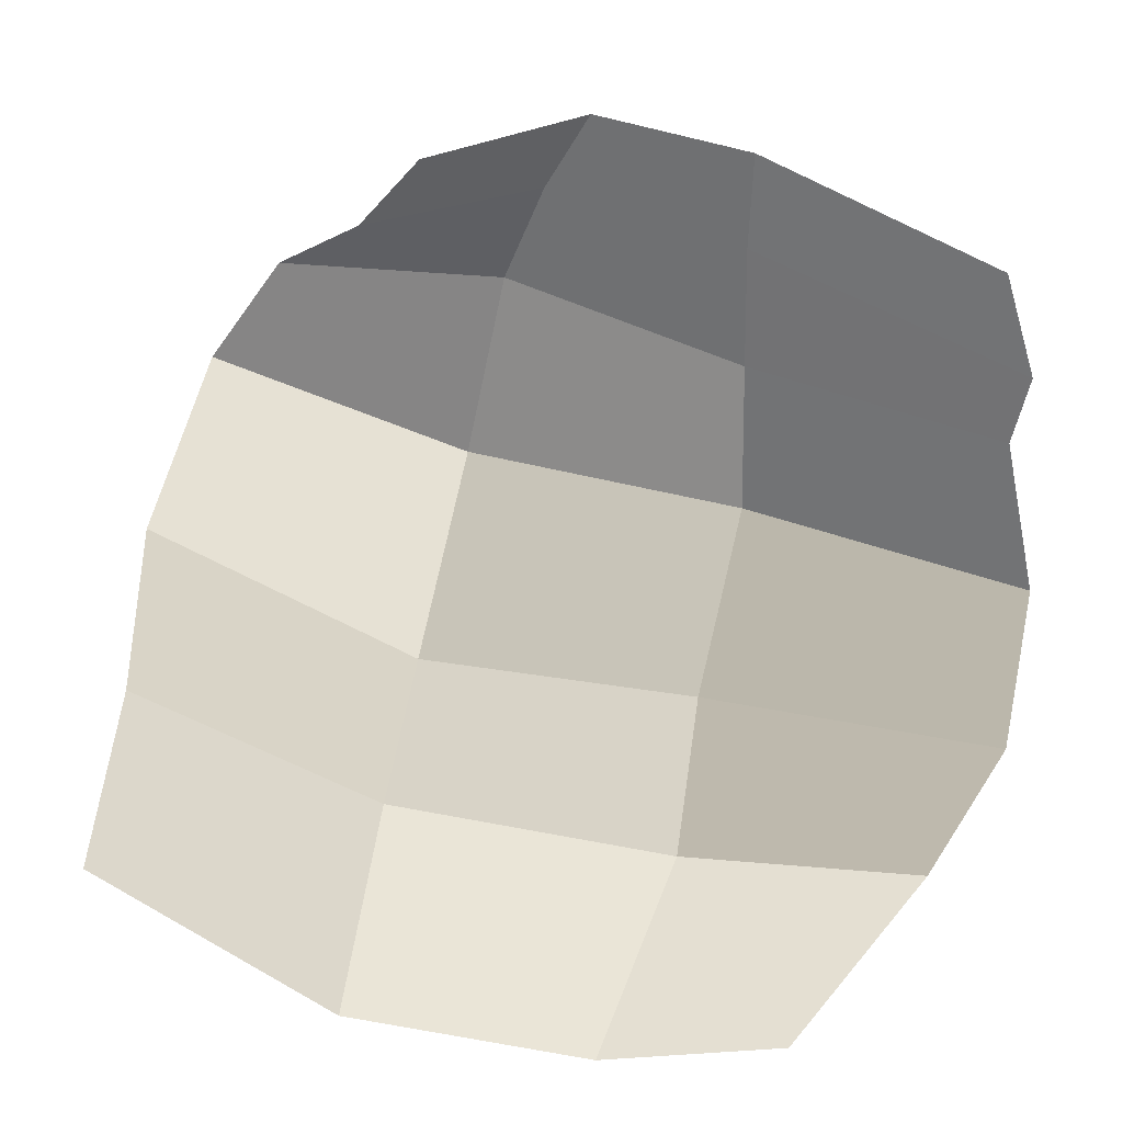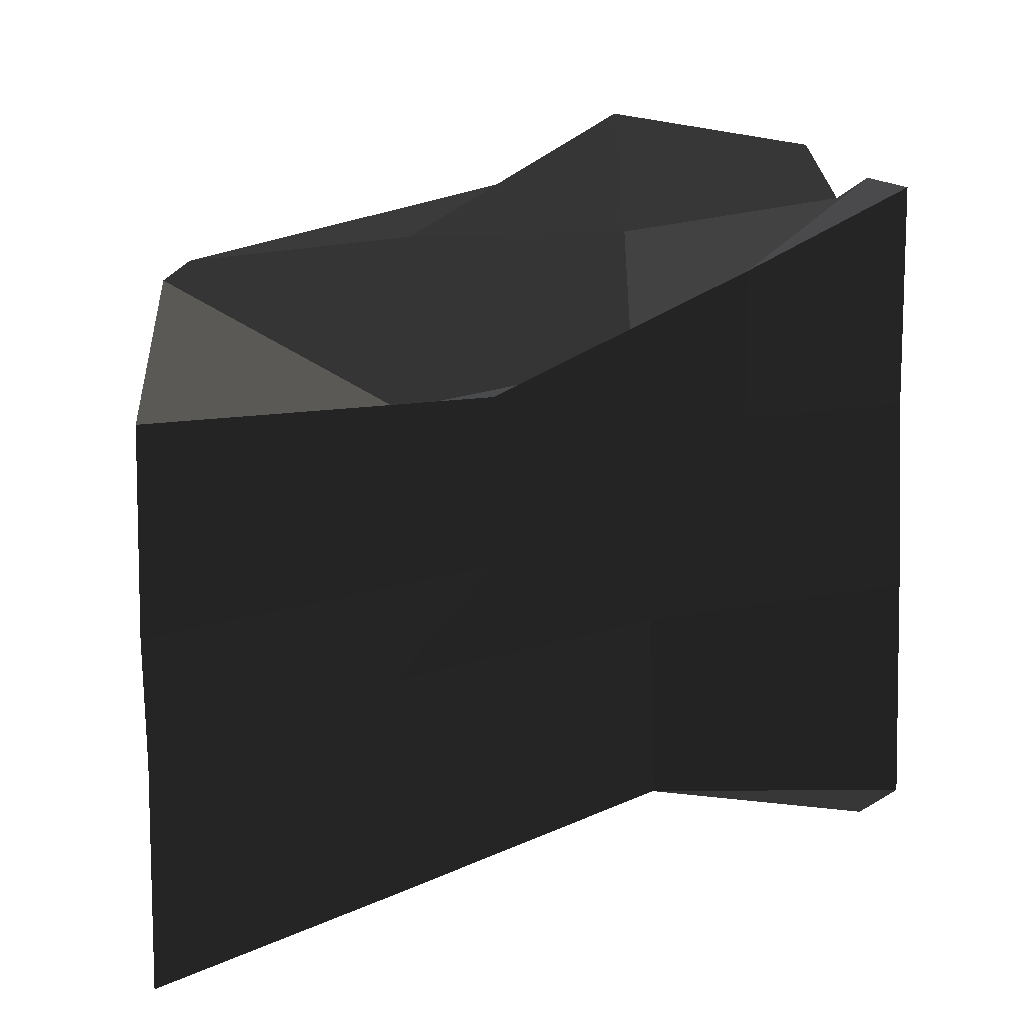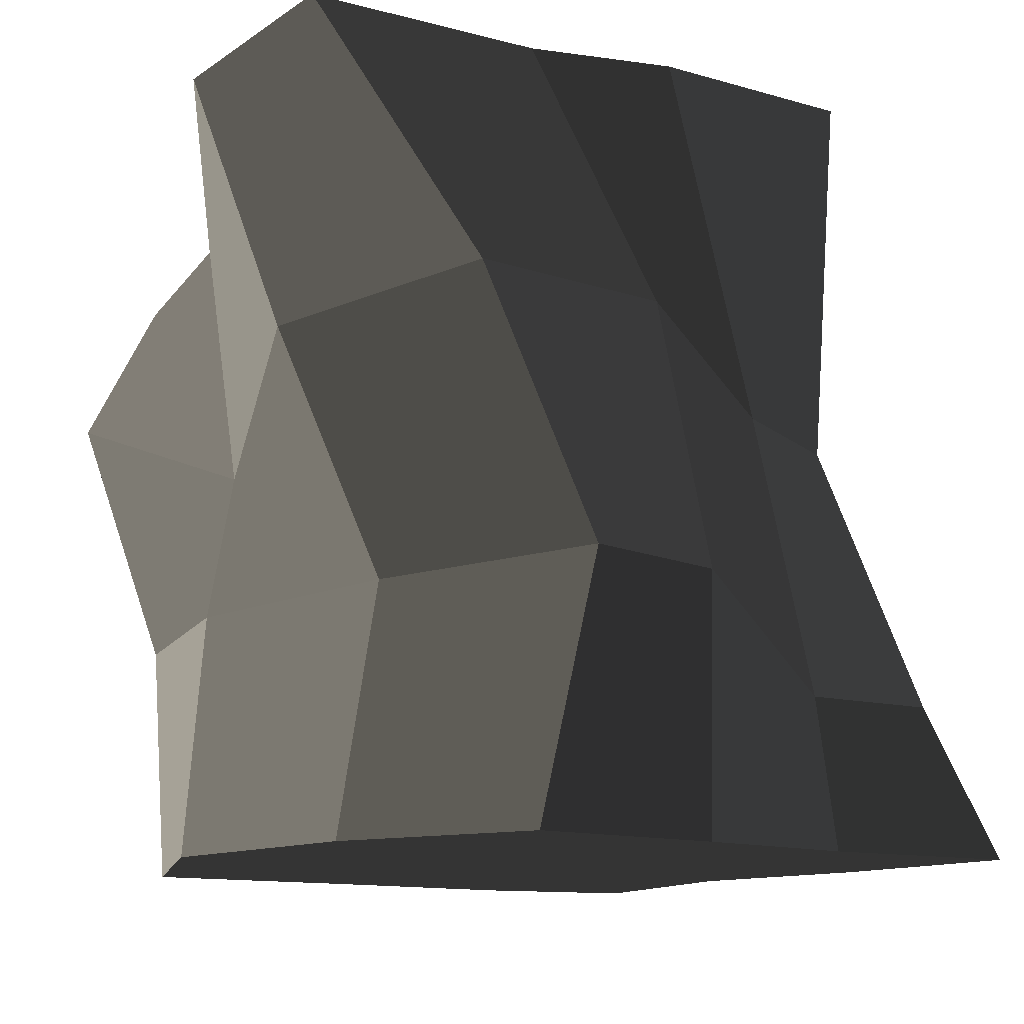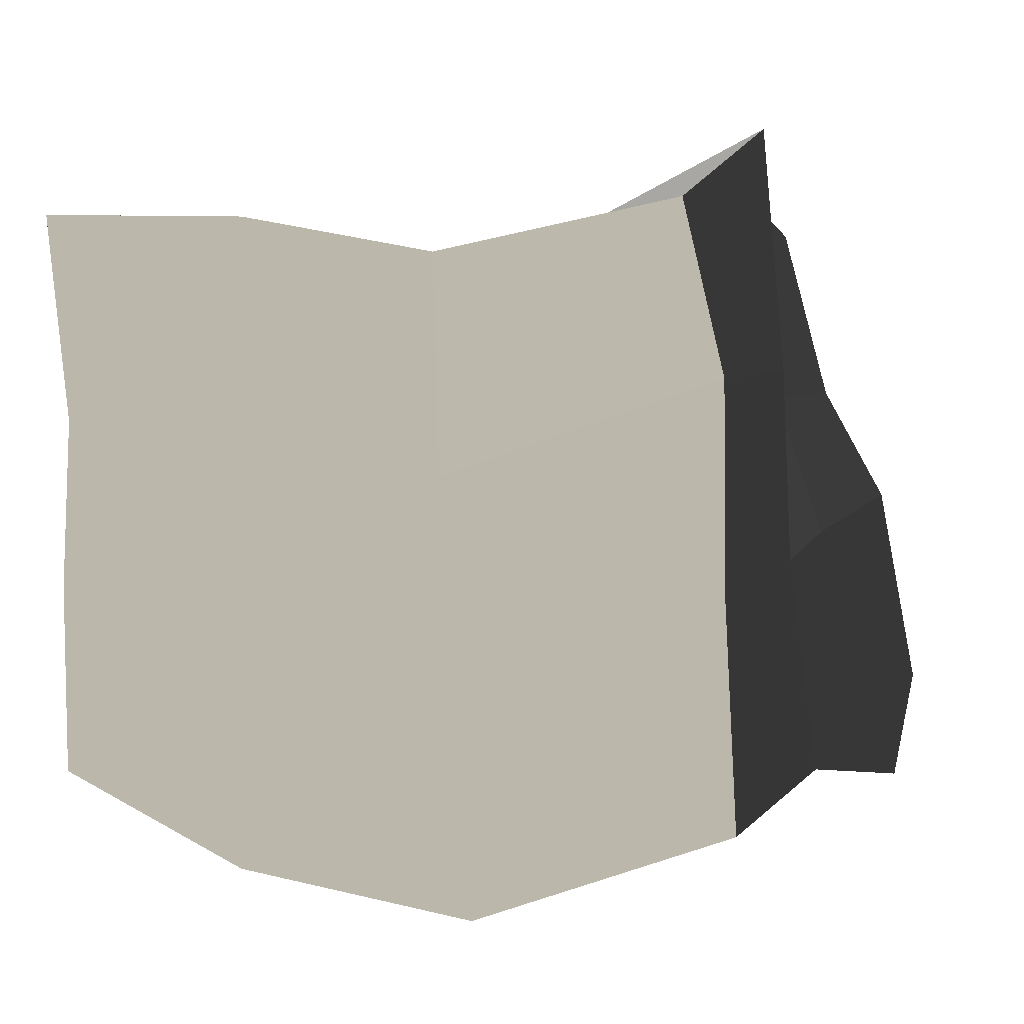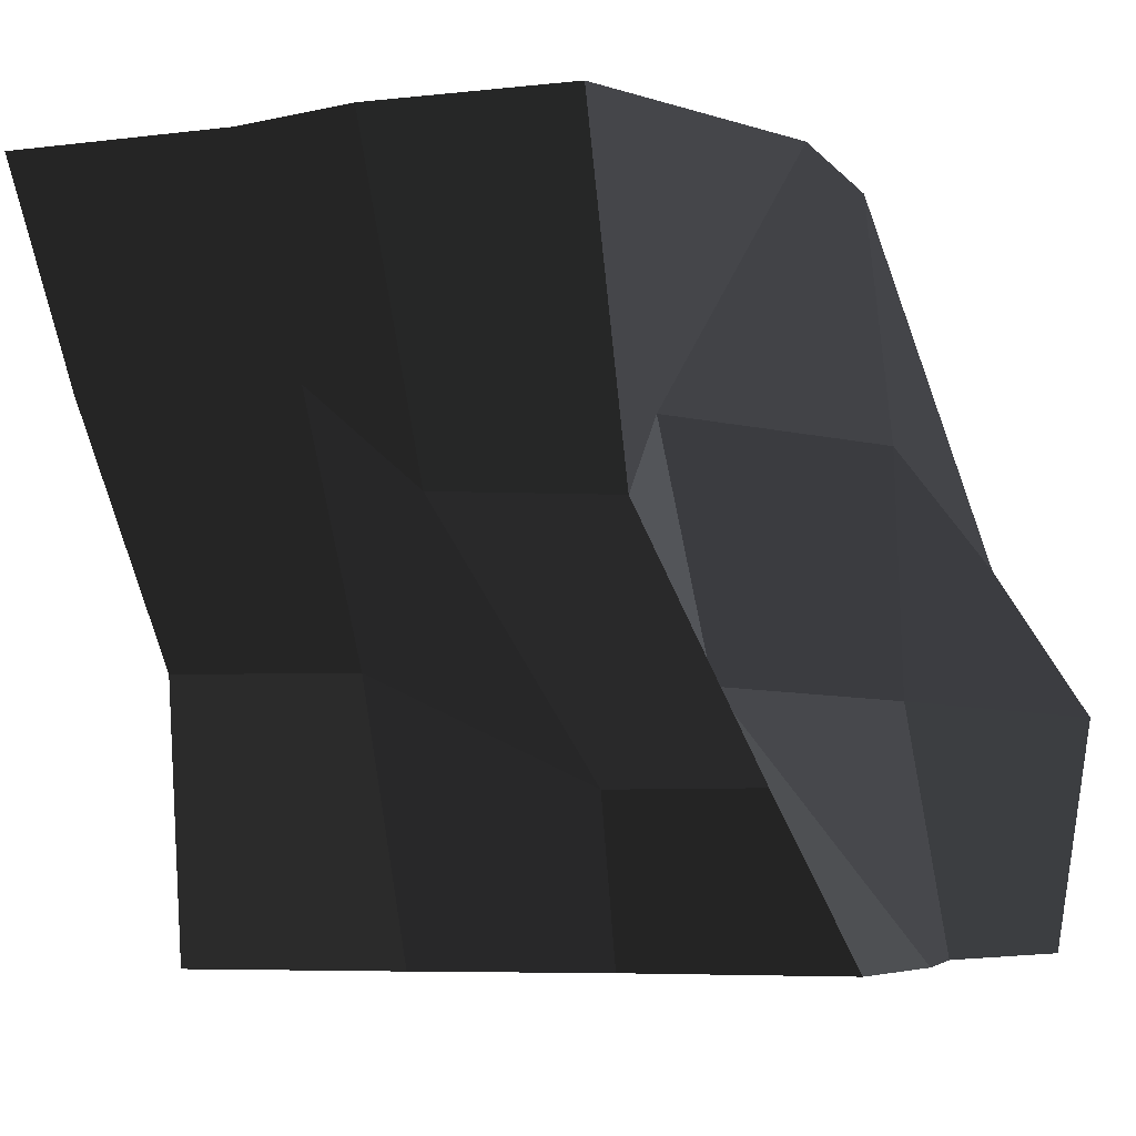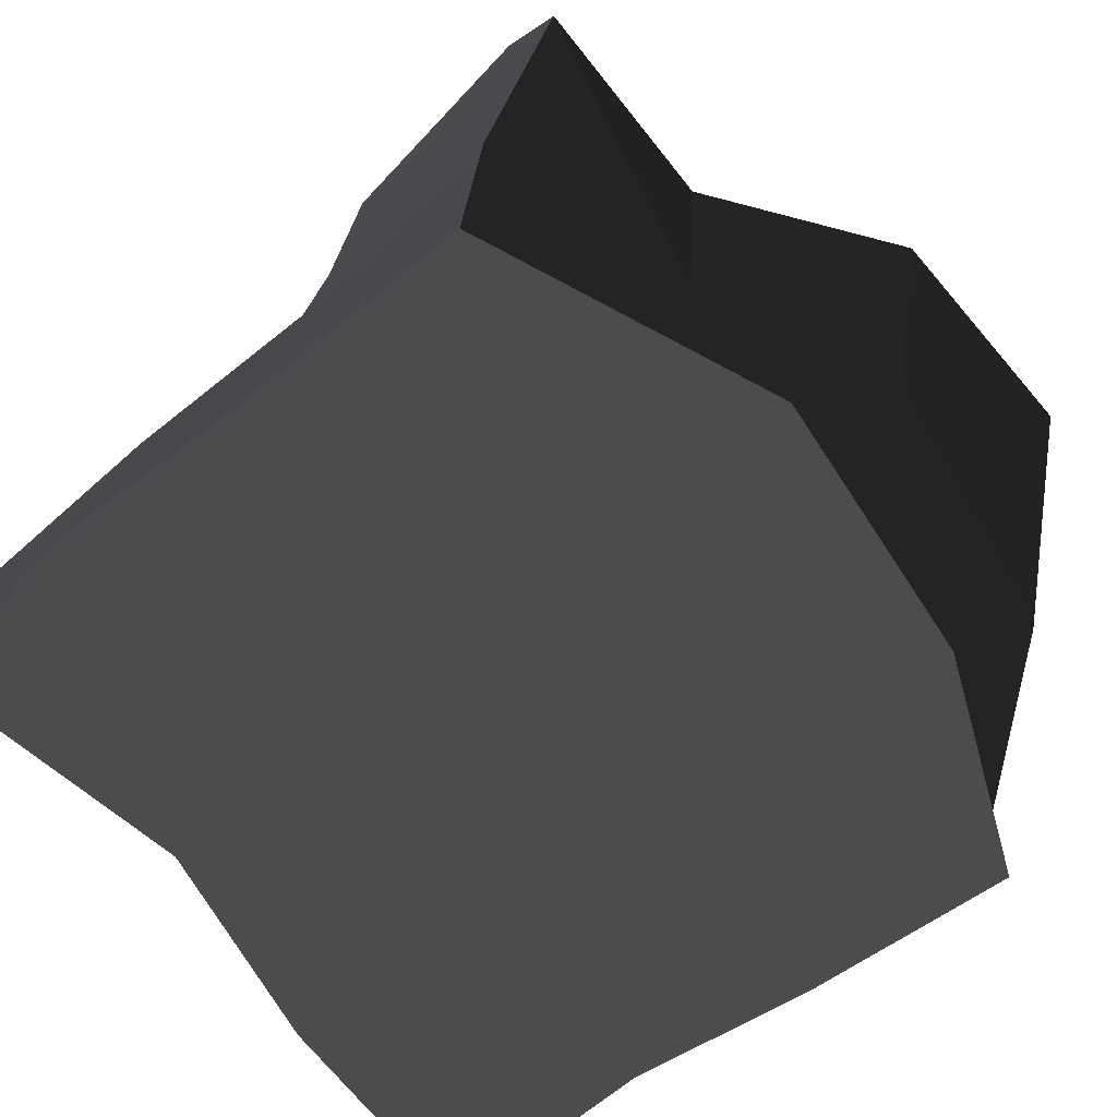
<metadata>
{"format":"obj","ext":"obj","renderer":"f3d","projection":"perspective","resolution":1024,"background":"white","views":[{"elev":-55.7,"azim":164.3,"up":"+Z"},{"elev":7.3,"azim":-91.6,"up":"+Z"},{"elev":-11.7,"azim":-127.1,"up":"+Y"},{"elev":14.4,"azim":24.3,"up":"+Z"},{"elev":-5.9,"azim":-72.0,"up":"+Y"},{"elev":-68.1,"azim":125.3,"up":"+Y"}]}
</metadata>
<code>
v  0.0065 -0.0069 0.0077
v  0.0064 -0.0025 0.0084
v  0.0017 -0.0024 0.0058
v  0.0019 -0.0069 0.0065
v  -0.0019 -0.0023 0.0033
v  -0.0019 -0.0069 0.0069
v  -0.0057 -0.0041 0.0052
v  -0.0061 -0.0069 0.0067
v  0.0052 0.0002 0.0068
v  0.0015 0.0021 0.0057
v  -0.0021 0.0023 0.0024
v  -0.0054 0.0005 0.0029
v  0.0045 0.0048 0.0054
v  0.0016 0.0067 0.0052
v  -0.0016 0.0069 0.0049
v  -0.0064 0.0069 0.0025
v  0.0077 -0.0069 -0.0034
v  0.0026 -0.0069 -0.0059
v  0.0029 -0.0023 -0.0053
v  0.0077 -0.0023 -0.0037
v  -0.0023 -0.0069 -0.0057
v  -0.0025 -0.0023 -0.005
v  -0.0062 -0.0069 -0.0043
v  -0.0074 -0.0023 -0.004
v  0.003 0.0005 -0.0047
v  0.008 0.0023 -0.0053
v  -0.0014 0.0023 -0.0065
v  -0.0069 0.0023 -0.006
v  0.0033 0.0051 -0.0052
v  0.0076 0.005 -0.004
v  -0.0006 0.0069 -0.0079
v  -0.0052 0.0069 -0.0083
v  0.002 -0.0069 0.0025
v  0.0073 -0.0069 0.0047
v  -0.002 -0.0069 0.0035
v  -0.0058 -0.0069 0.0028
v  0.0026 -0.0069 -0.0008
v  0.0074 -0.0069 0.0009
v  -0.002 -0.0069 -0.0009
v  -0.0061 -0.0069 -0.0005
v  -0.0056 -0.0041 0.0025
v  -0.0068 0.0005 -0
v  -0.0063 0.0069 -0.0014
v  -0.0068 -0.0023 -0.001
v  -0.0067 0.0023 -0.0021
v  -0.0055 0.0069 -0.0039
v  -0.0012 0.0069 0.0008
v  0.0025 0.0067 0.0016
v  0.0055 0.0048 0.0021
v  -0.0009 0.0069 -0.0035
v  0.0032 0.0068 -0.0023
v  0.0068 0.0048 0
v  0.0059 0.0002 0.0029
v  0.0069 -0.0025 0.004
v  0.0069 0.0002 0.0003
v  0.0071 -0.0024 0.0004
o _Charcoal
g _Charcoal
f 1 2 3 4
f 4 3 5 6
f 6 5 7 8
f 2 9 10 3
f 3 10 11 5
f 5 11 12 7
f 9 13 14 10
f 10 14 15 11
f 11 15 16 12
f 17 18 19 20
f 18 21 22 19
f 21 23 24 22
f 20 19 25 26
f 19 22 27 25
f 22 24 28 27
f 26 25 29 30
f 25 27 31 29
f 27 28 32 31
f 1 4 33 34
f 4 6 35 33
f 6 8 36 35
f 34 33 37 38
f 33 35 39 37
f 35 36 40 39
f 38 37 18 17
f 37 39 21 18
f 39 40 23 21
f 8 7 41 36
f 7 12 42 41
f 12 16 43 42
f 36 41 44 40
f 41 42 45 44
f 42 43 46 45
f 40 44 24 23
f 44 45 28 24
f 45 46 32 28
f 16 15 47 43
f 15 14 48 47
f 14 13 49 48
f 43 47 50 46
f 47 48 51 50
f 48 49 52 51
f 46 50 31 32
f 50 51 29 31
f 51 52 30 29
f 13 9 53 49
f 9 2 54 53
f 2 1 34 54
f 49 53 55 52
f 53 54 56 55
f 54 34 38 56
f 52 55 26 30
f 55 56 20 26
f 56 38 17 20

</code>
